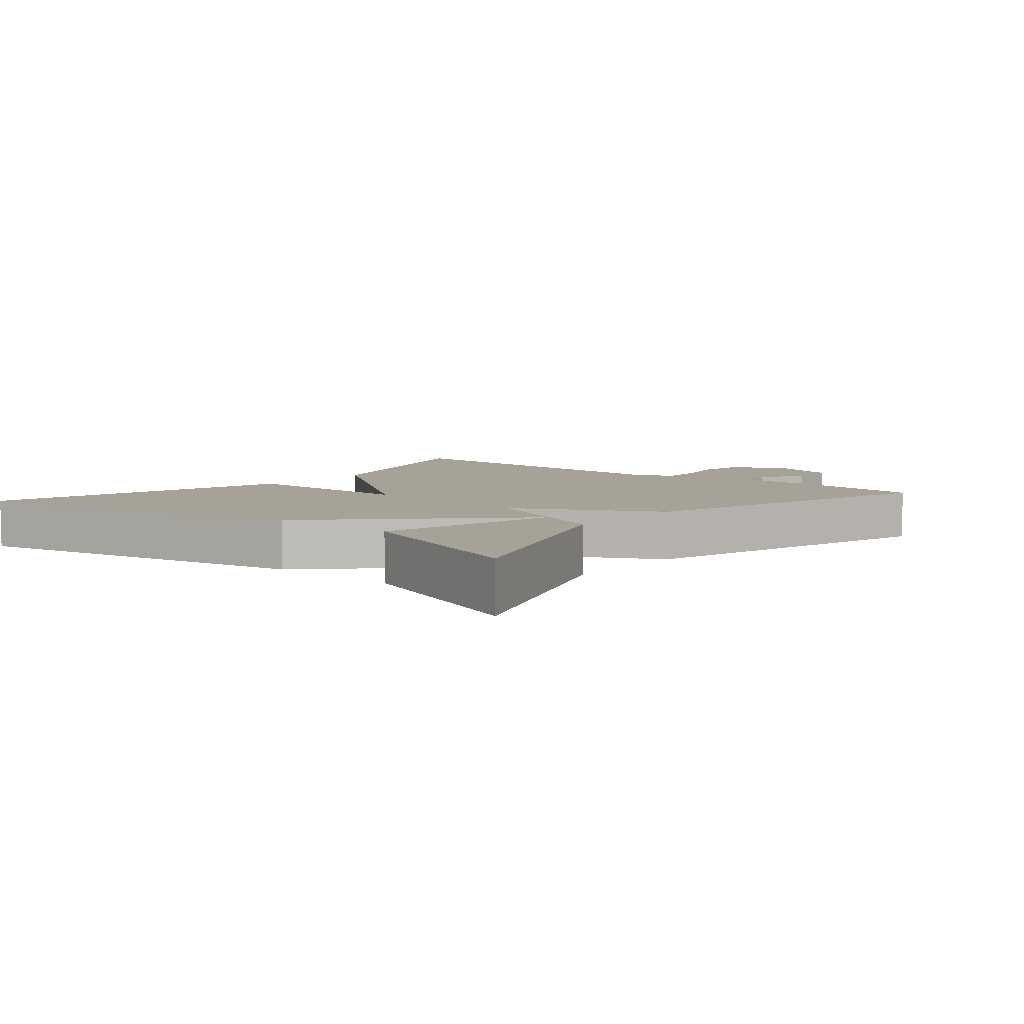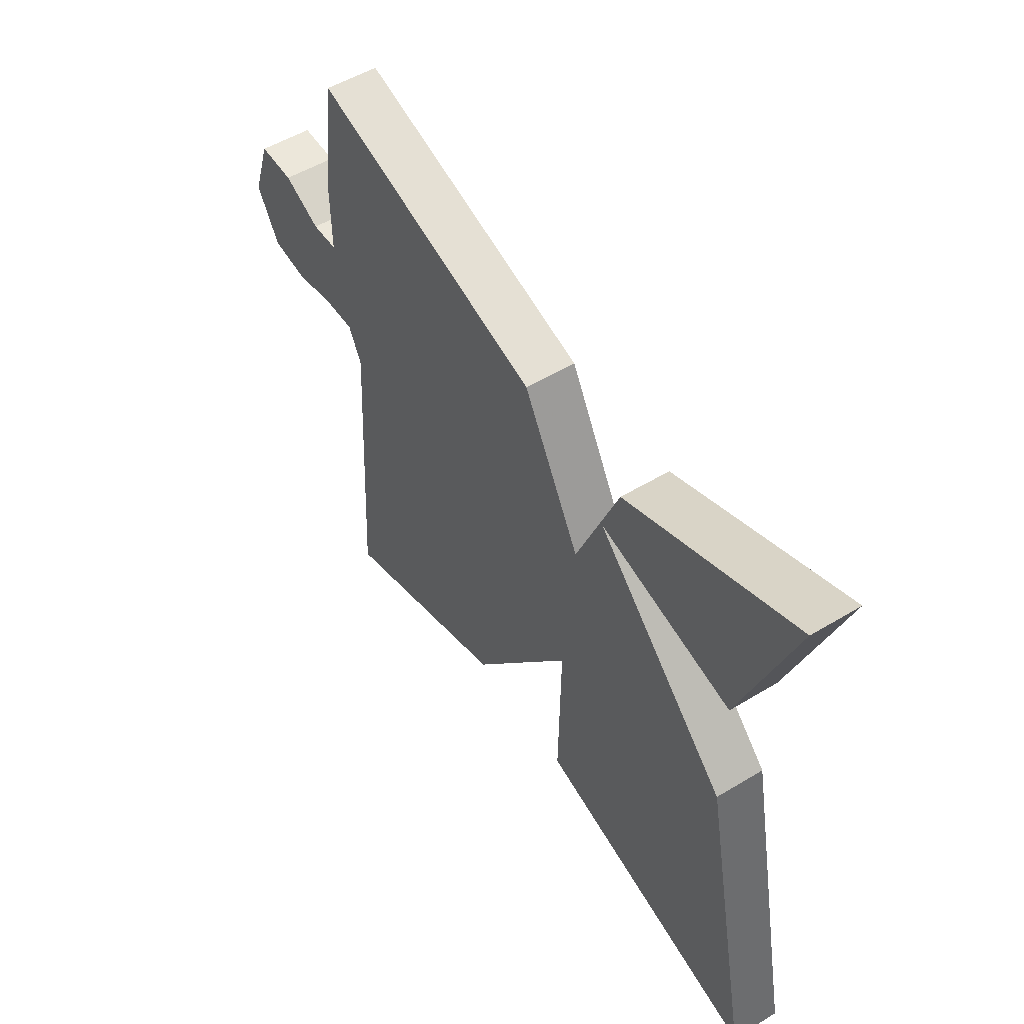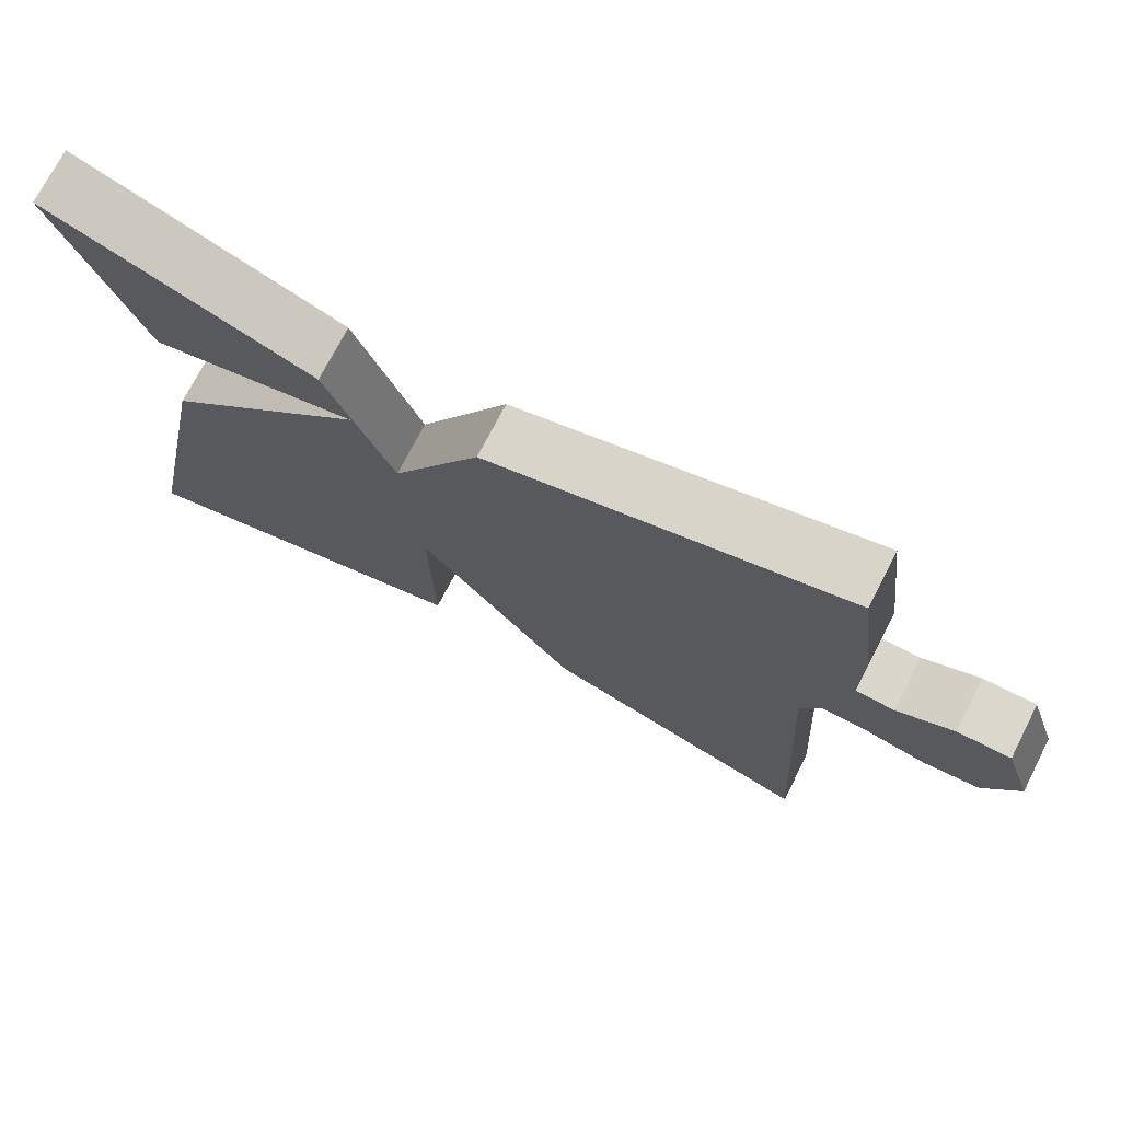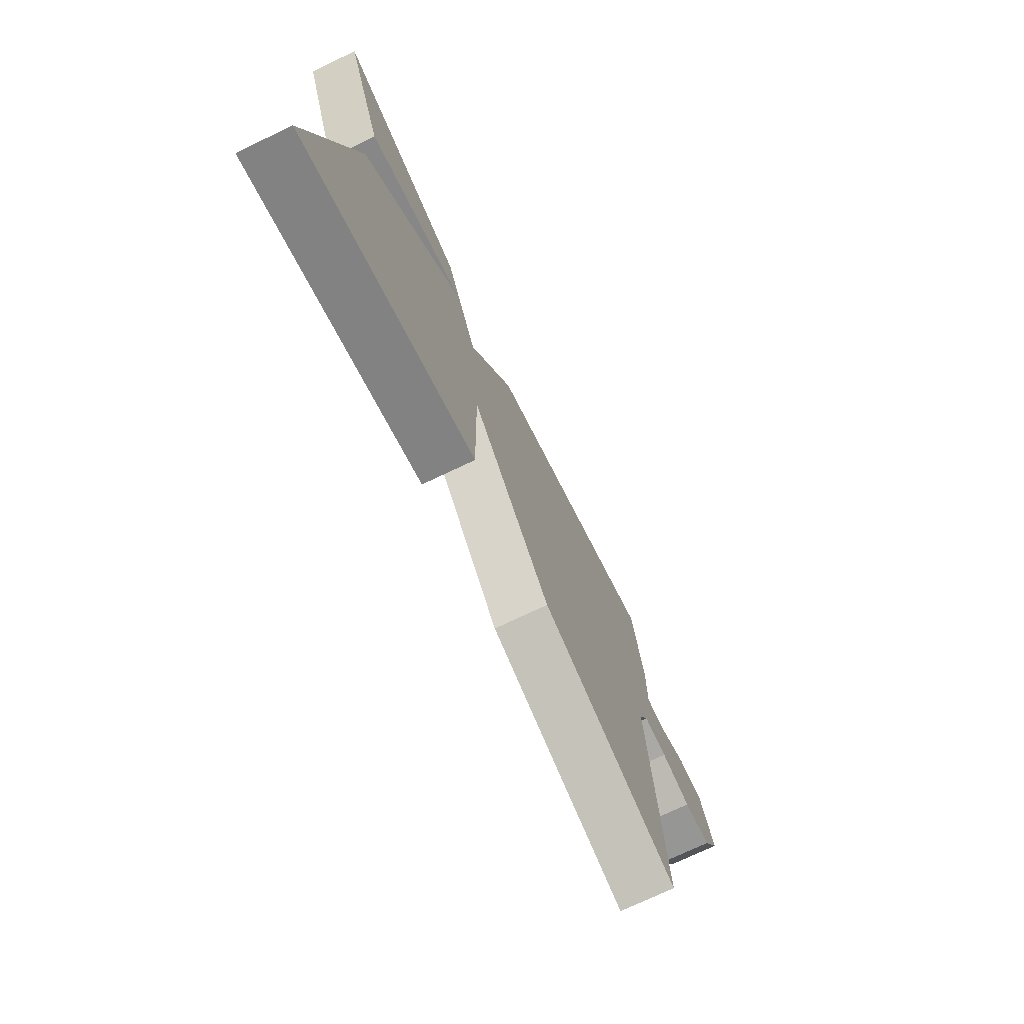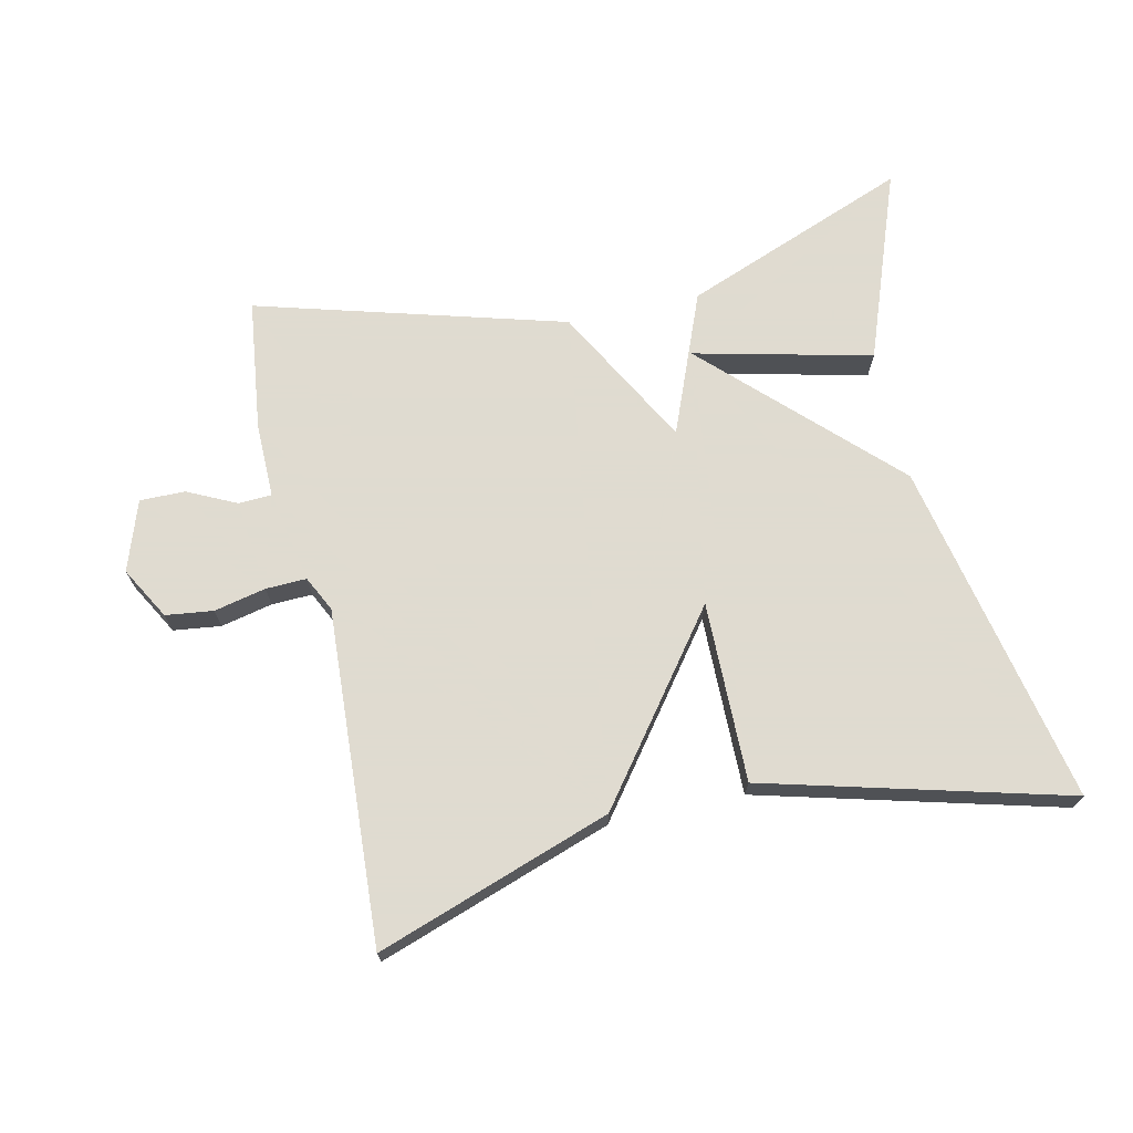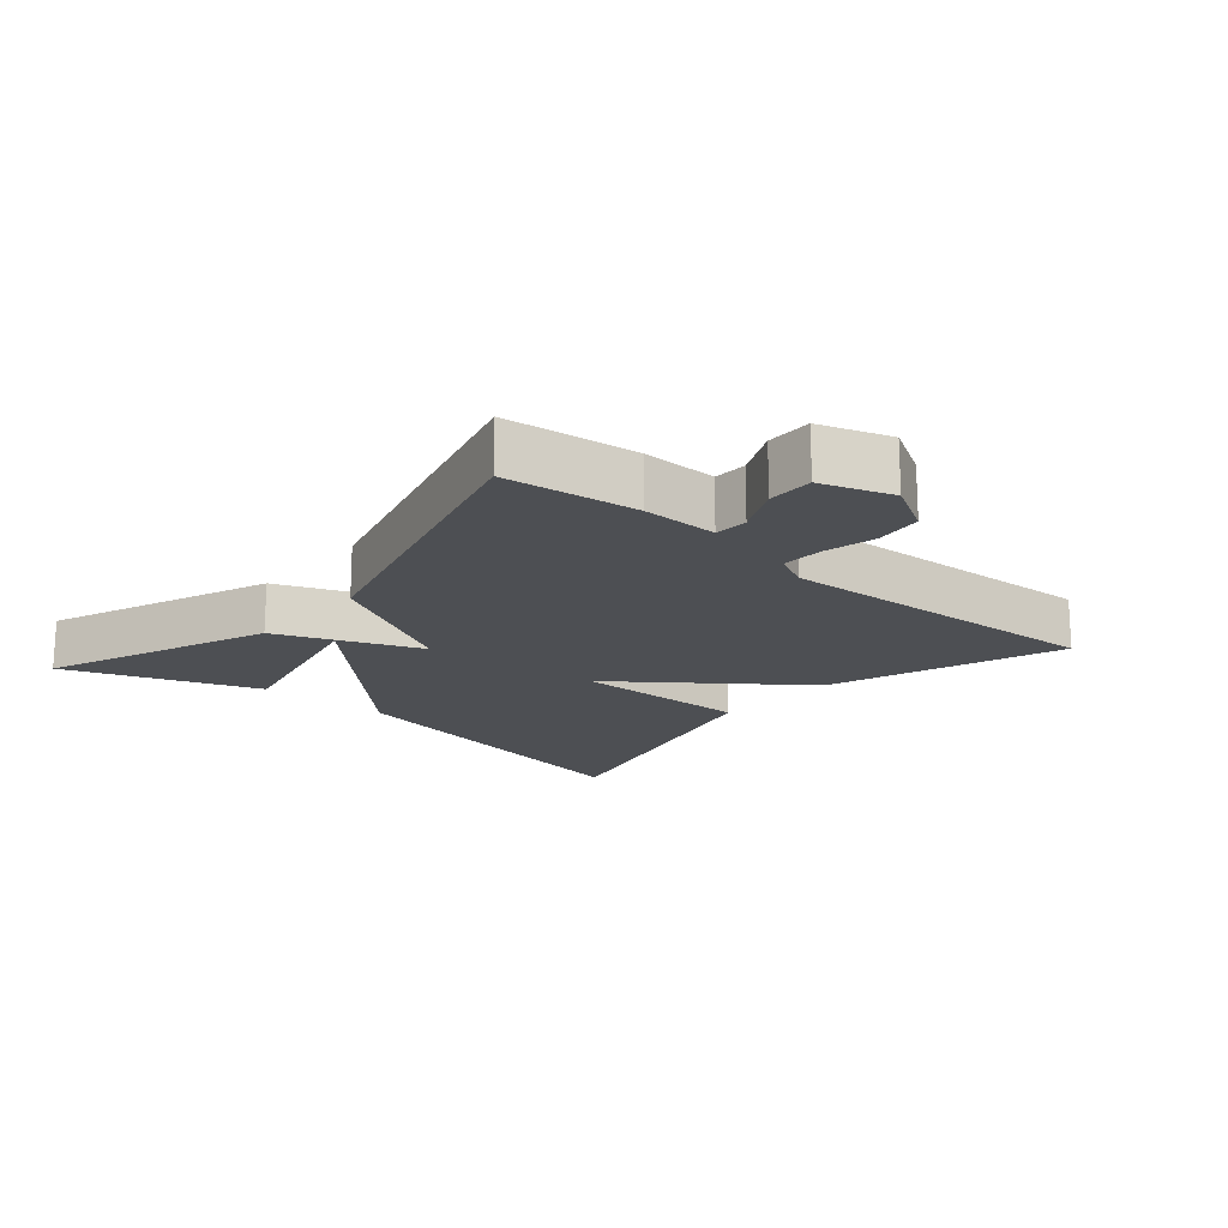
<metadata>
{"format":"obj","ext":"obj","renderer":"f3d","projection":"perspective","resolution":1024,"background":"white","views":[{"elev":6.5,"azim":-49.9,"up":"+Y"},{"elev":52.7,"azim":-123.0,"up":"+Z"},{"elev":73.2,"azim":27.2,"up":"+Z"},{"elev":-74.0,"azim":-64.5,"up":"+Z"},{"elev":70.2,"azim":167.4,"up":"+Y"},{"elev":-17.5,"azim":49.0,"up":"+Y"}]}
</metadata>
<code>
v -0.5 0.07 0.5
v -0.161 0.07 0.369
v -0.076 0.07 0.158
v 0.039 0.07 0.369
v 0.5 0.07 0.5
v 0.525 0.07 0.303
v 0.524 0.07 0.19
v 0.574 0.07 0.188
v 0.646 0.07 0.223
v 0.714 0.07 0.224
v 0.75 0.07 0.119
v 0.706 0.07 0.041
v 0.635 0.07 0.032
v 0.558 0.07 0.049
v 0.497 0.07 0.051
v 0.471 0.07 -0.002
v 0.5 0.07 -0.5
v 0.15 0.07 -0.38
v -0.054 0.07 -0.111
v -0.05 0.07 -0.38
v -0.5 0.07 -0.5
v -0.395 0.07 0.015
v -0.129 0.07 0.278
v -0.395 0.07 0.215
v -0.5 0 0.5
v -0.161 0 0.369
v -0.076 0 0.158
v 0.039 0 0.369
v 0.5 0 0.5
v 0.525 0 0.303
v 0.524 0 0.19
v 0.574 0 0.188
v 0.646 0 0.223
v 0.714 0 0.224
v 0.75 0 0.119
v 0.706 0 0.041
v 0.635 0 0.032
v 0.558 0 0.049
v 0.497 0 0.051
v 0.471 0 -0.002
v 0.5 0 -0.5
v 0.15 0 -0.38
v -0.054 0 -0.111
v -0.05 0 -0.38
v -0.5 0 -0.5
v -0.395 0 0.015
v -0.129 0 0.278
v -0.395 0 0.215
f 23 24 1 2
f 21 22 23
f 20 21 23
f 19 20 23
f 18 19 23
f 16 17 18
f 15 16 18
f 12 13 14
f 11 12 14
f 10 11 14
f 9 10 14
f 8 9 14
f 7 8 14 15
f 7 15 18
f 6 7 18
f 5 6 18
f 4 5 18
f 3 4 18
f 23 2 3
f 3 18 23
f 26 25 48 47
f 47 46 45
f 47 45 44
f 47 44 43
f 47 43 42
f 42 41 40
f 42 40 39
f 38 37 36
f 38 36 35
f 38 35 34
f 38 34 33
f 38 33 32
f 39 38 32 31
f 42 39 31
f 42 31 30
f 42 30 29
f 42 29 28
f 42 28 27
f 27 26 47
f 47 42 27
f 1 25 26 2
f 2 26 27 3
f 3 27 28 4
f 4 28 29 5
f 5 29 30 6
f 6 30 31 7
f 7 31 32 8
f 8 32 33 9
f 9 33 34 10
f 10 34 35 11
f 11 35 36 12
f 12 36 37 13
f 13 37 38 14
f 14 38 39 15
f 15 39 40 16
f 16 40 41 17
f 17 41 42 18
f 18 42 43 19
f 19 43 44 20
f 20 44 45 21
f 21 45 46 22
f 22 46 47 23
f 23 47 48 24
f 24 48 25 1

</code>
